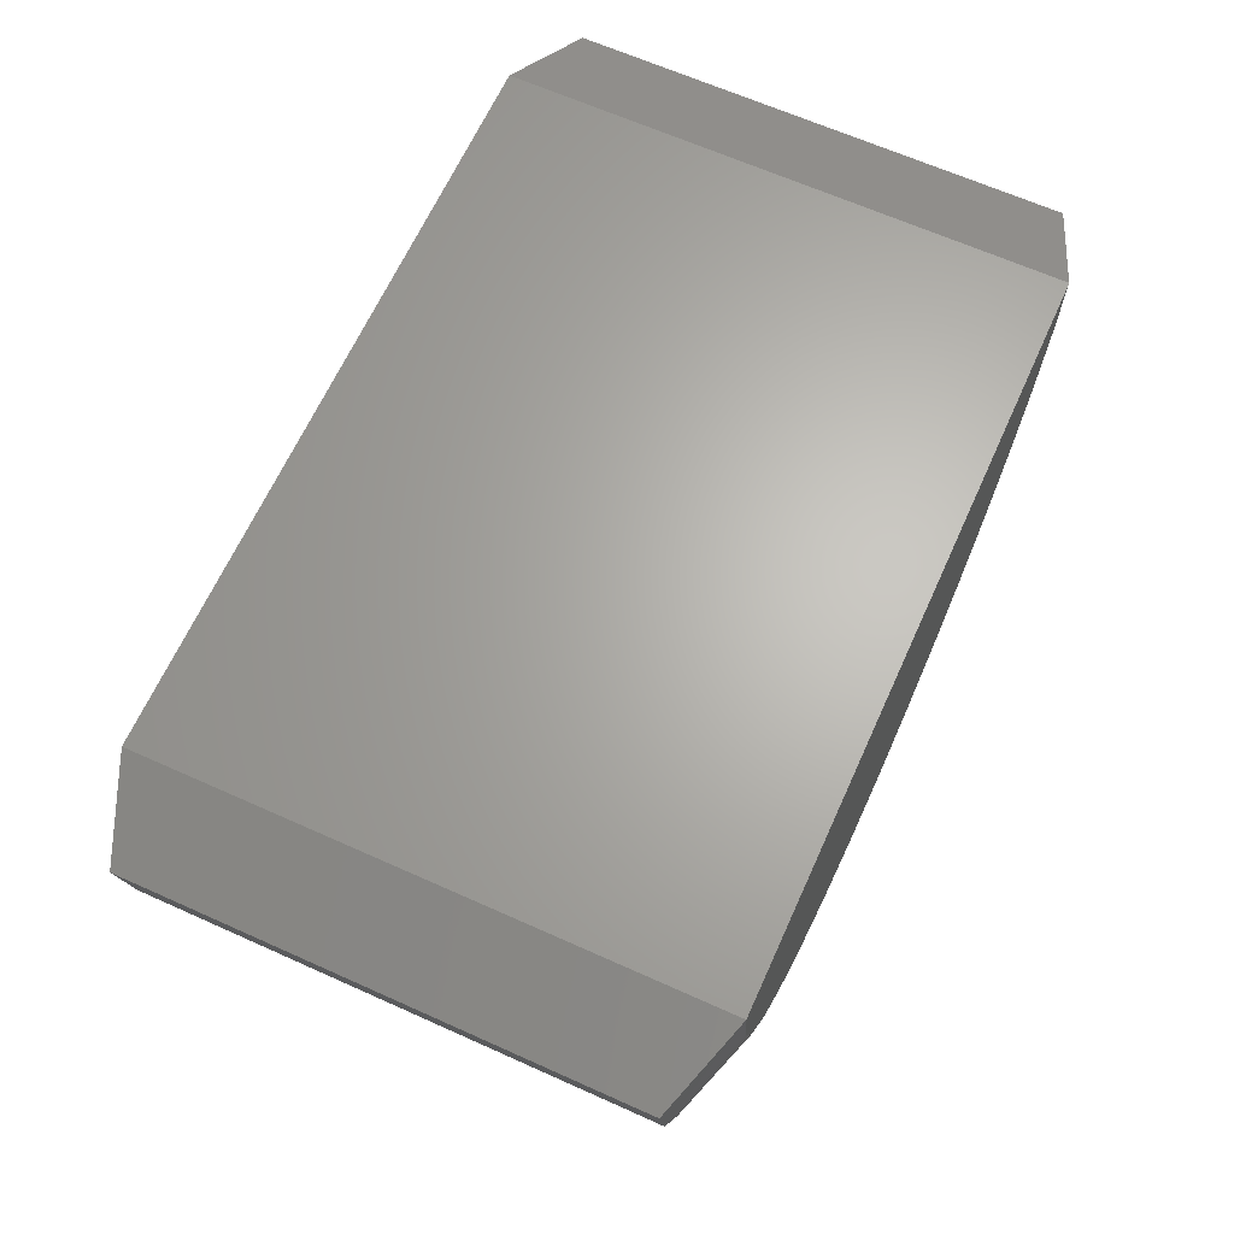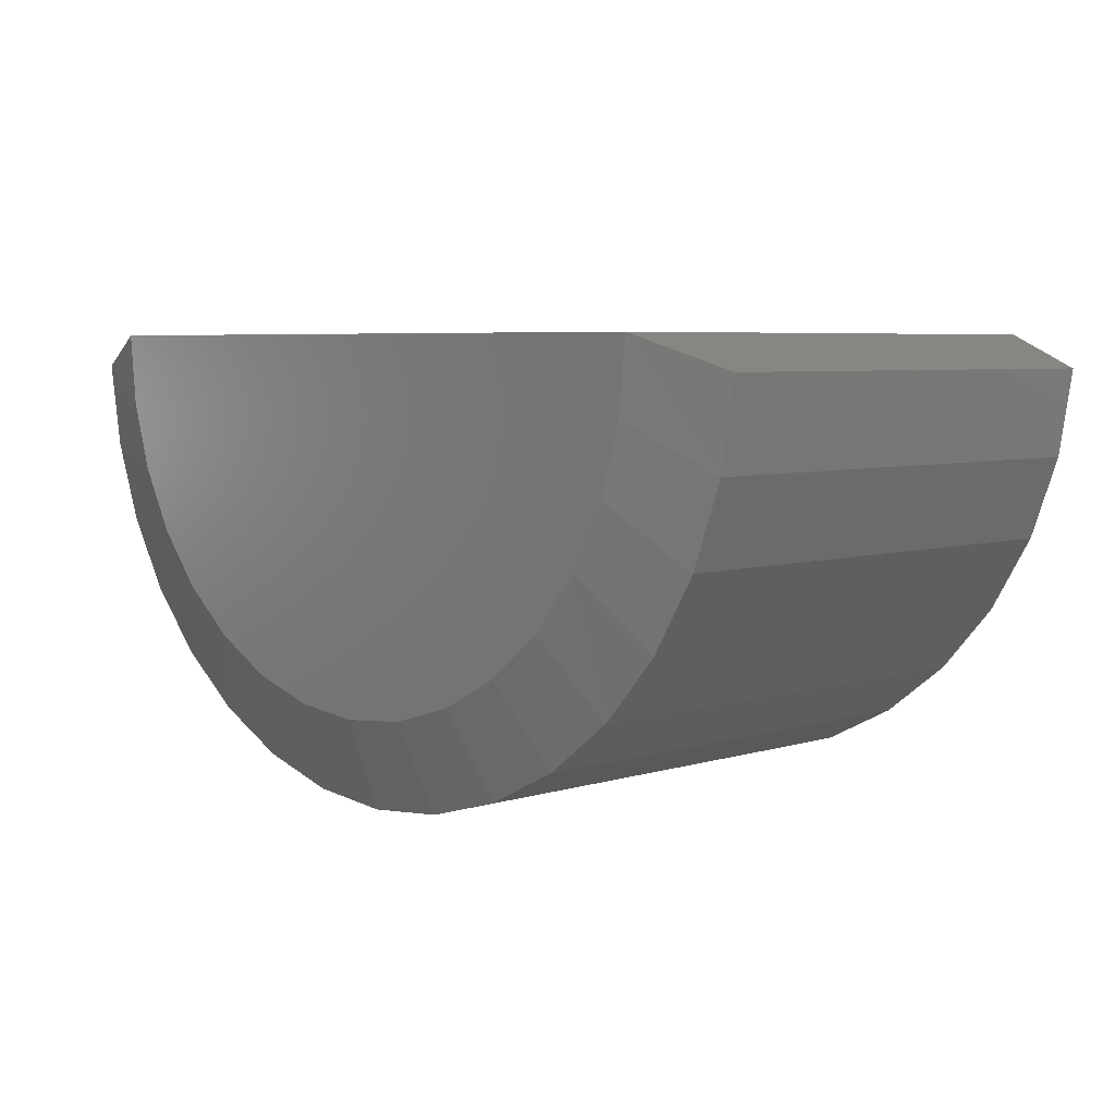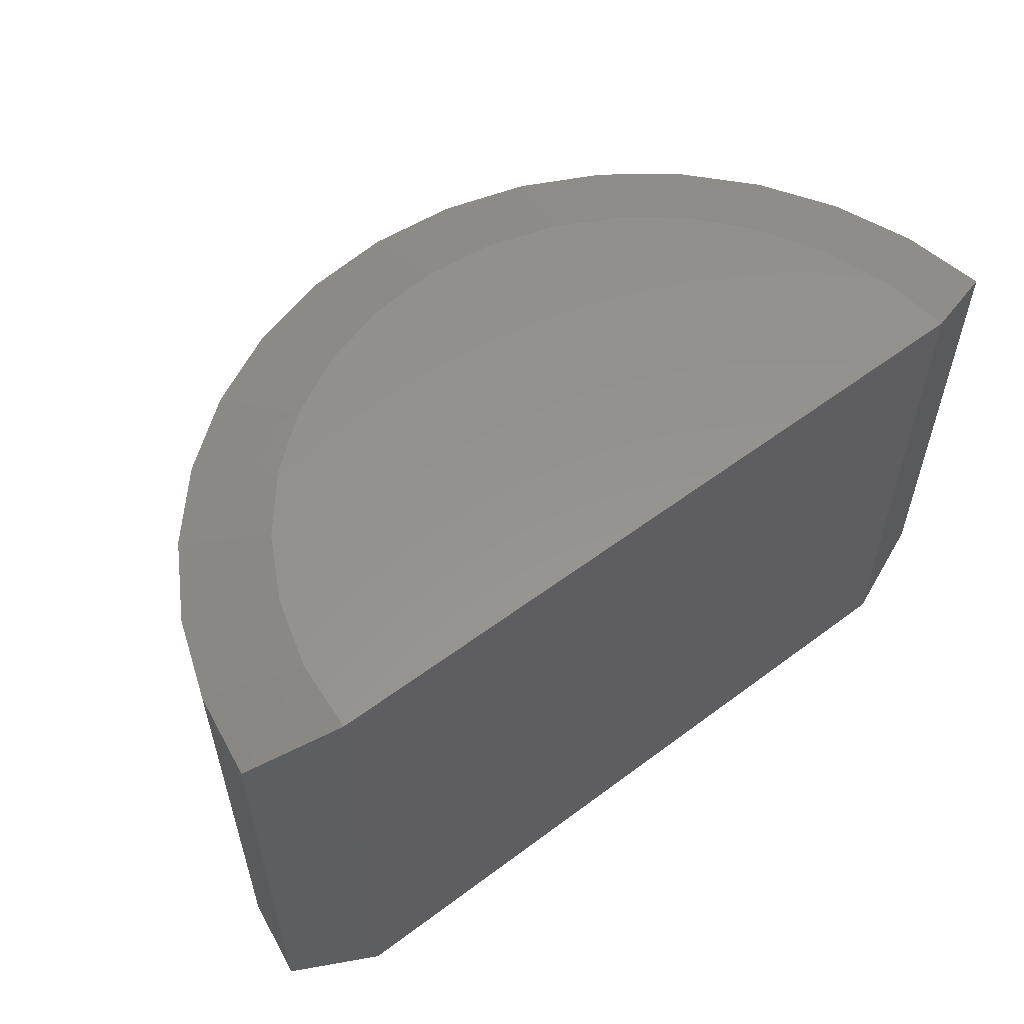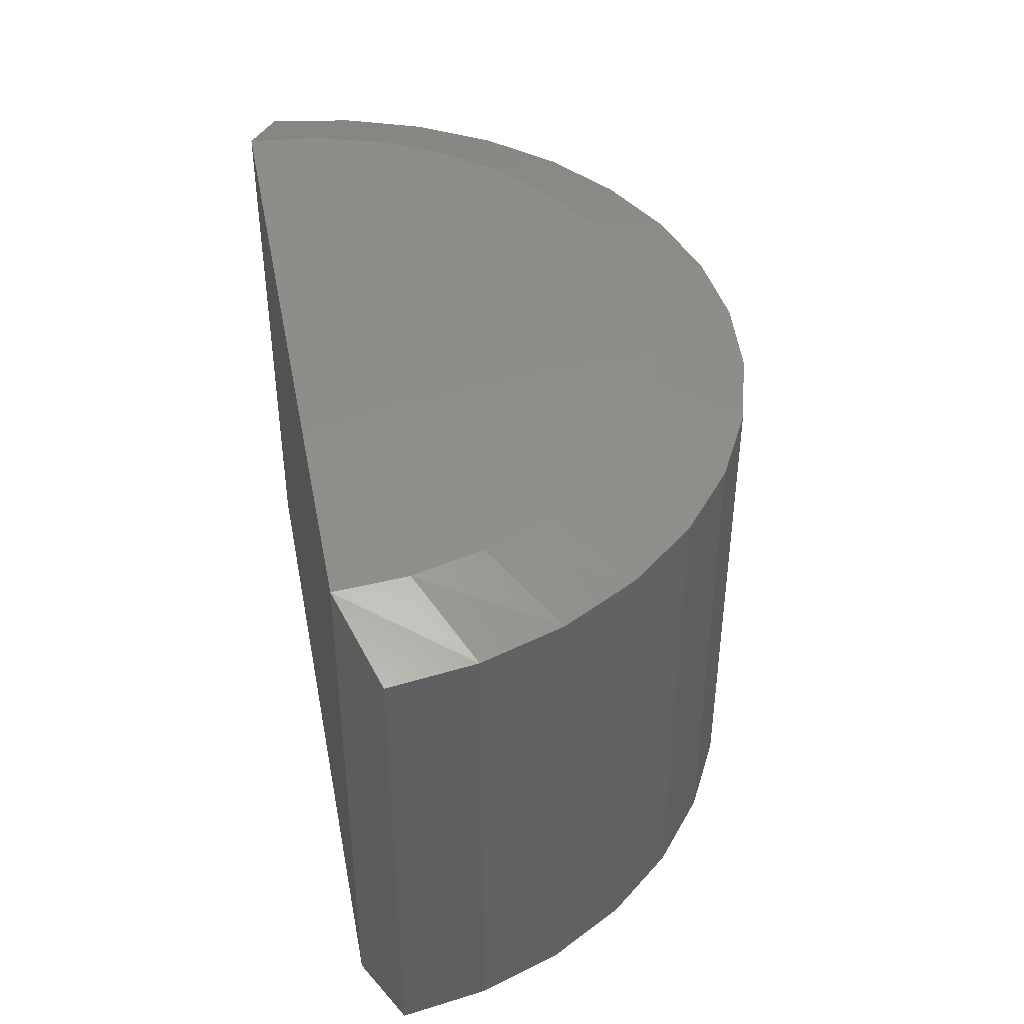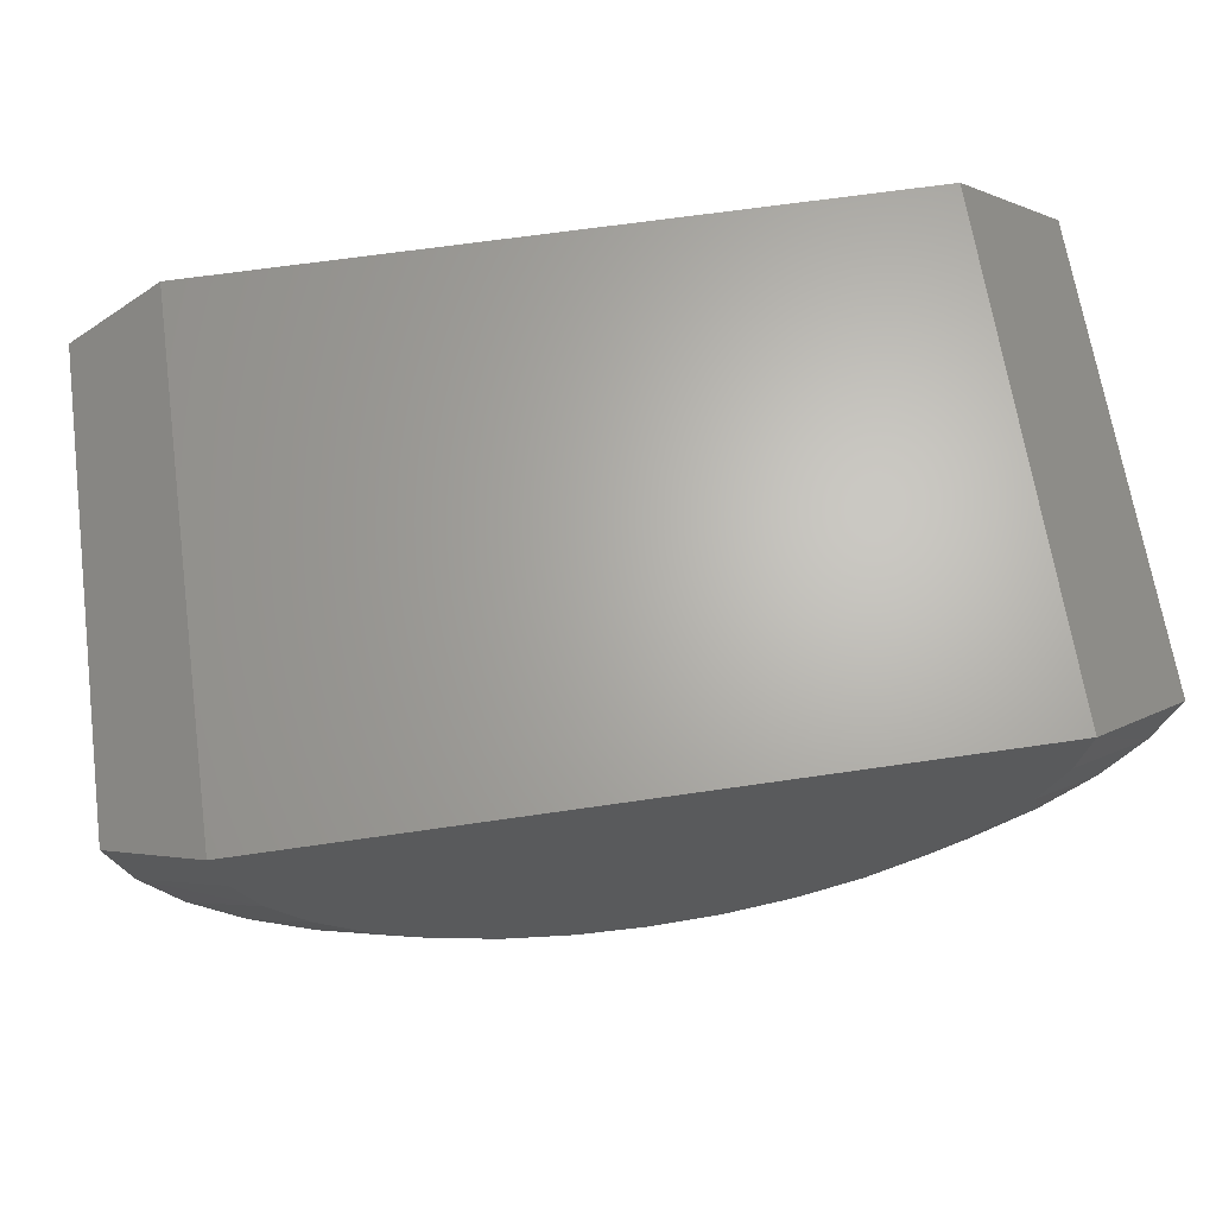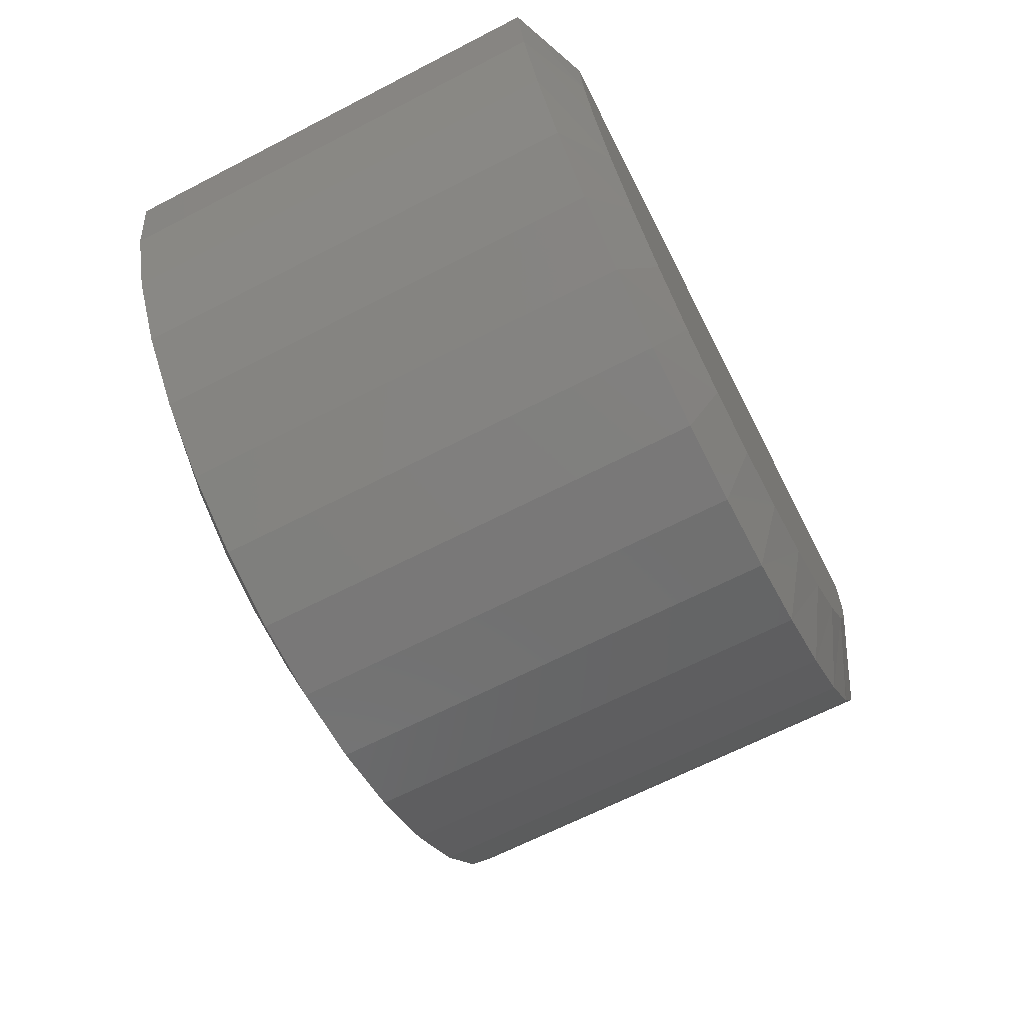
<metadata>
{"format":"stl","ext":"stl","renderer":"f3d","projection":"perspective","resolution":1024,"background":"white","views":[{"elev":65.3,"azim":-65.7,"up":"+Y"},{"elev":5.5,"azim":-133.8,"up":"+Y"},{"elev":56.7,"azim":142.0,"up":"+Z"},{"elev":42.5,"azim":-100.7,"up":"+Z"},{"elev":65.9,"azim":171.7,"up":"+Y"},{"elev":-67.0,"azim":117.2,"up":"+Y"}]}
</metadata>
<code>
# stl→obj: 70 verts, 136 faces
v 0.3203 -0.75 0
v 0.3203 -0.75 0.6562
v 0.4283 -0.789 0.03906
v 0.4283 -0.789 0.6172
v 0.4115 -0.8899 0.03906
v 0.4115 -0.8899 0.6172
v 0.3761 -0.986 0.03906
v 0.3761 -0.986 0.6172
v 0.3235 -1.074 0.03906
v 0.3235 -1.074 0.6172
v 0.2555 -1.15 0.03906
v 0.2555 -1.15 0.6172
v 0.1744 -1.213 0.03906
v 0.1744 -1.213 0.6172
v 0.08305 -1.259 0.03906
v 0.08305 -1.259 0.6172
v -0.01528 -1.287 0.03906
v -0.01528 -1.287 0.6172
v -0.1172 -1.297 0.03906
v -0.1172 -1.297 0.6172
v -0.2191 -1.287 0.03906
v -0.2191 -1.287 0.6172
v -0.3174 -1.259 0.03906
v -0.3174 -1.259 0.6172
v -0.4087 -1.213 0.03906
v -0.4087 -1.213 0.6172
v -0.4899 -1.15 0.03906
v -0.4899 -1.15 0.6172
v -0.5579 -1.074 0.03906
v -0.5579 -1.074 0.6172
v -0.6105 -0.986 0.03906
v -0.6105 -0.986 0.6172
v -0.6459 -0.8899 0.03906
v -0.6459 -0.8899 0.6172
v -0.6627 -0.789 0.03906
v -0.6627 -0.789 0.6172
v -0.5547 -0.75 0.6562
v -0.5547 -0.75 0
v -0.5463 -0.8354 0.6562
v -0.1172 -0.75 0.6562
v 0.3119 -0.8354 0.6562
v 0.287 -0.9174 0.6562
v -0.5214 -0.9174 0.6562
v 0.2466 -0.9931 0.6562
v -0.481 -0.9931 0.6562
v 0.1922 -1.059 0.6562
v -0.4265 -1.059 0.6562
v 0.1259 -1.114 0.6562
v -0.3602 -1.114 0.6562
v 0.05024 -1.154 0.6562
v -0.2846 -1.154 0.6562
v -0.03184 -1.179 0.6562
v -0.2025 -1.179 0.6562
v -0.1172 -1.188 0.6562
v -0.1172 -0.75 0
v -0.5463 -0.8354 0
v -0.1172 -1.188 0
v -0.2025 -1.179 0
v -0.03184 -1.179 0
v -0.2846 -1.154 0
v 0.05024 -1.154 0
v -0.3602 -1.114 0
v 0.1259 -1.114 0
v -0.4265 -1.059 0
v 0.1922 -1.059 0
v -0.481 -0.9931 0
v 0.2466 -0.9931 0
v -0.5214 -0.9174 0
v 0.287 -0.9174 0
v 0.3119 -0.8354 0
f 1 2 3
f 3 2 4
f 3 4 5
f 5 4 6
f 5 6 7
f 7 6 8
f 7 8 9
f 9 8 10
f 9 10 11
f 11 10 12
f 11 12 13
f 13 12 14
f 13 14 15
f 15 14 16
f 15 16 17
f 17 16 18
f 17 18 19
f 19 18 20
f 19 20 21
f 21 20 22
f 21 22 23
f 23 22 24
f 23 24 25
f 25 24 26
f 25 26 27
f 27 26 28
f 27 28 29
f 29 28 30
f 29 30 31
f 31 30 32
f 31 32 33
f 33 32 34
f 33 34 35
f 35 34 36
f 37 38 36
f 36 38 35
f 37 39 40
f 2 40 41
f 41 40 39
f 41 39 42
f 42 39 43
f 42 43 44
f 44 43 45
f 44 45 46
f 46 45 47
f 46 47 48
f 48 47 49
f 48 49 50
f 50 49 51
f 50 51 52
f 52 51 53
f 52 53 54
f 8 44 10
f 44 8 42
f 42 8 6
f 42 6 41
f 41 6 4
f 41 4 2
f 43 30 45
f 30 43 32
f 32 43 39
f 32 39 34
f 34 39 37
f 34 37 36
f 30 28 45
f 45 28 47
f 28 26 47
f 47 26 49
f 26 24 49
f 49 24 51
f 24 22 51
f 51 22 53
f 52 16 50
f 16 52 18
f 18 52 54
f 18 54 20
f 20 54 53
f 20 53 22
f 16 14 50
f 50 14 48
f 14 12 48
f 48 12 46
f 12 10 46
f 46 10 44
f 55 56 38
f 57 58 59
f 59 58 60
f 59 60 61
f 61 60 62
f 61 62 63
f 63 62 64
f 63 64 65
f 65 64 66
f 65 66 67
f 67 66 68
f 67 68 69
f 69 68 56
f 69 56 70
f 70 56 55
f 70 55 1
f 9 67 7
f 7 67 69
f 7 69 5
f 5 69 70
f 5 70 3
f 3 70 1
f 66 29 68
f 68 29 31
f 68 31 56
f 56 31 33
f 56 33 38
f 38 33 35
f 29 66 27
f 27 66 64
f 27 64 25
f 25 64 62
f 25 62 23
f 23 62 60
f 23 60 21
f 21 60 58
f 61 15 59
f 59 15 17
f 59 17 57
f 57 17 19
f 57 19 58
f 58 19 21
f 15 61 13
f 13 61 63
f 13 63 11
f 11 63 65
f 11 65 9
f 9 65 67
f 38 37 55
f 55 37 40
f 55 40 1
f 1 40 2

</code>
